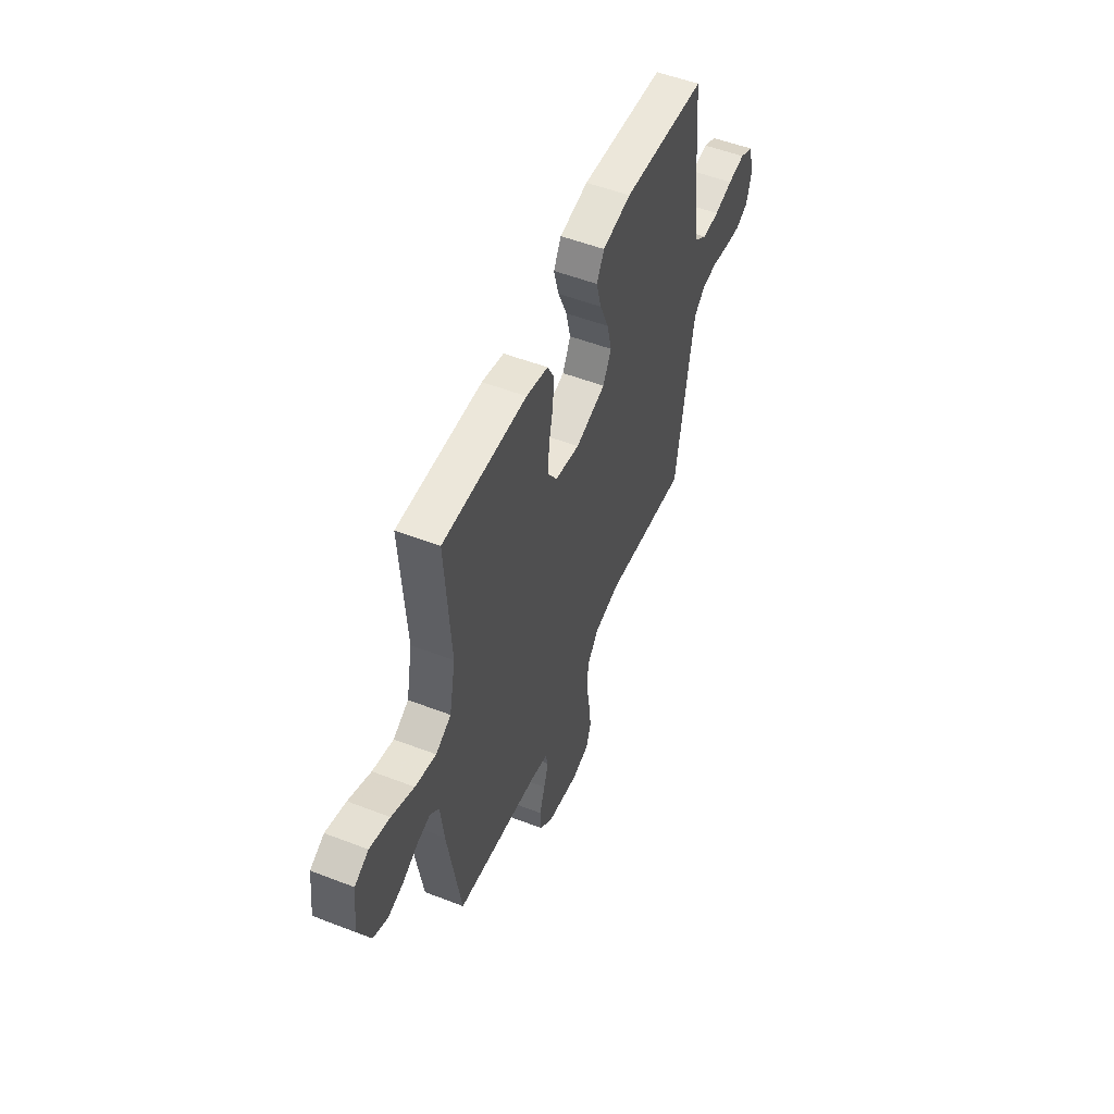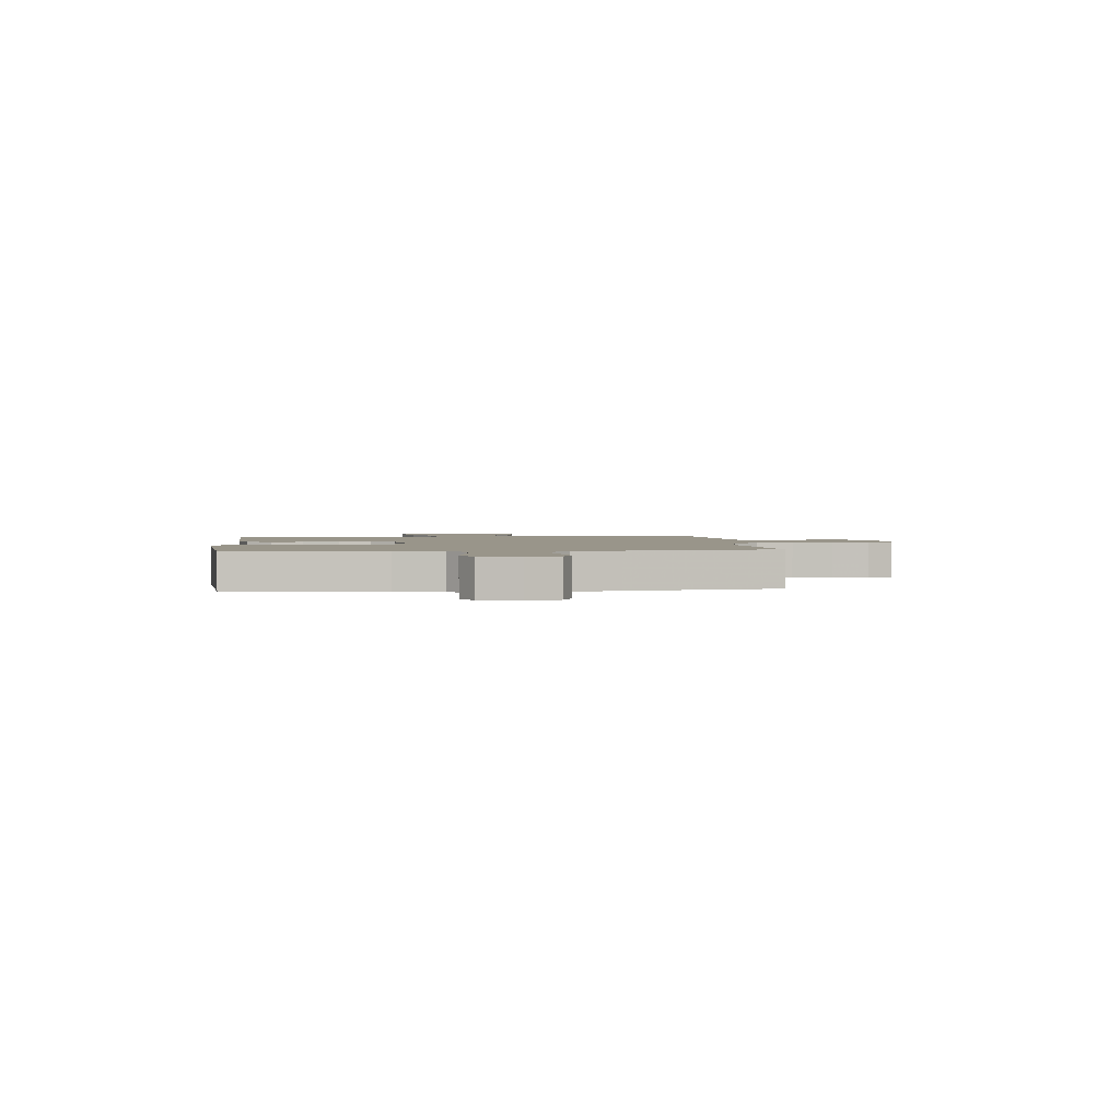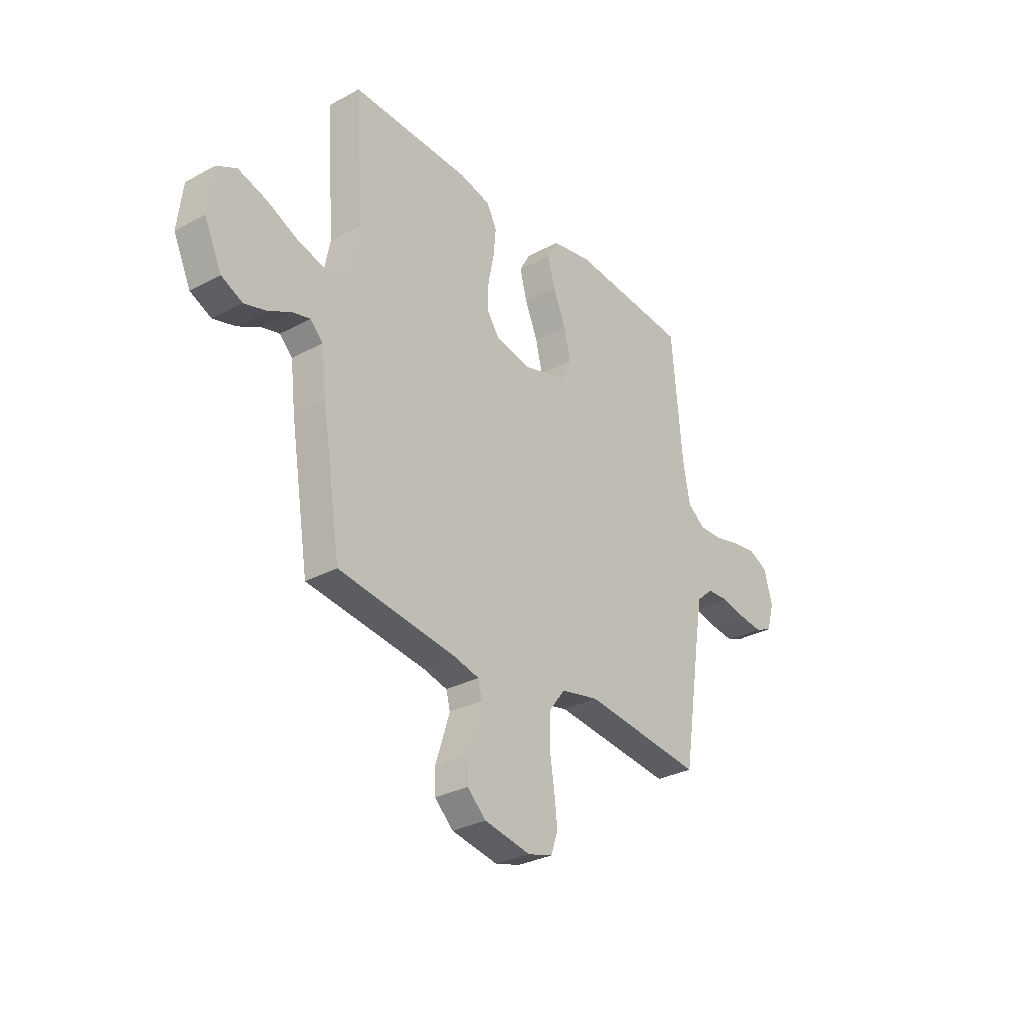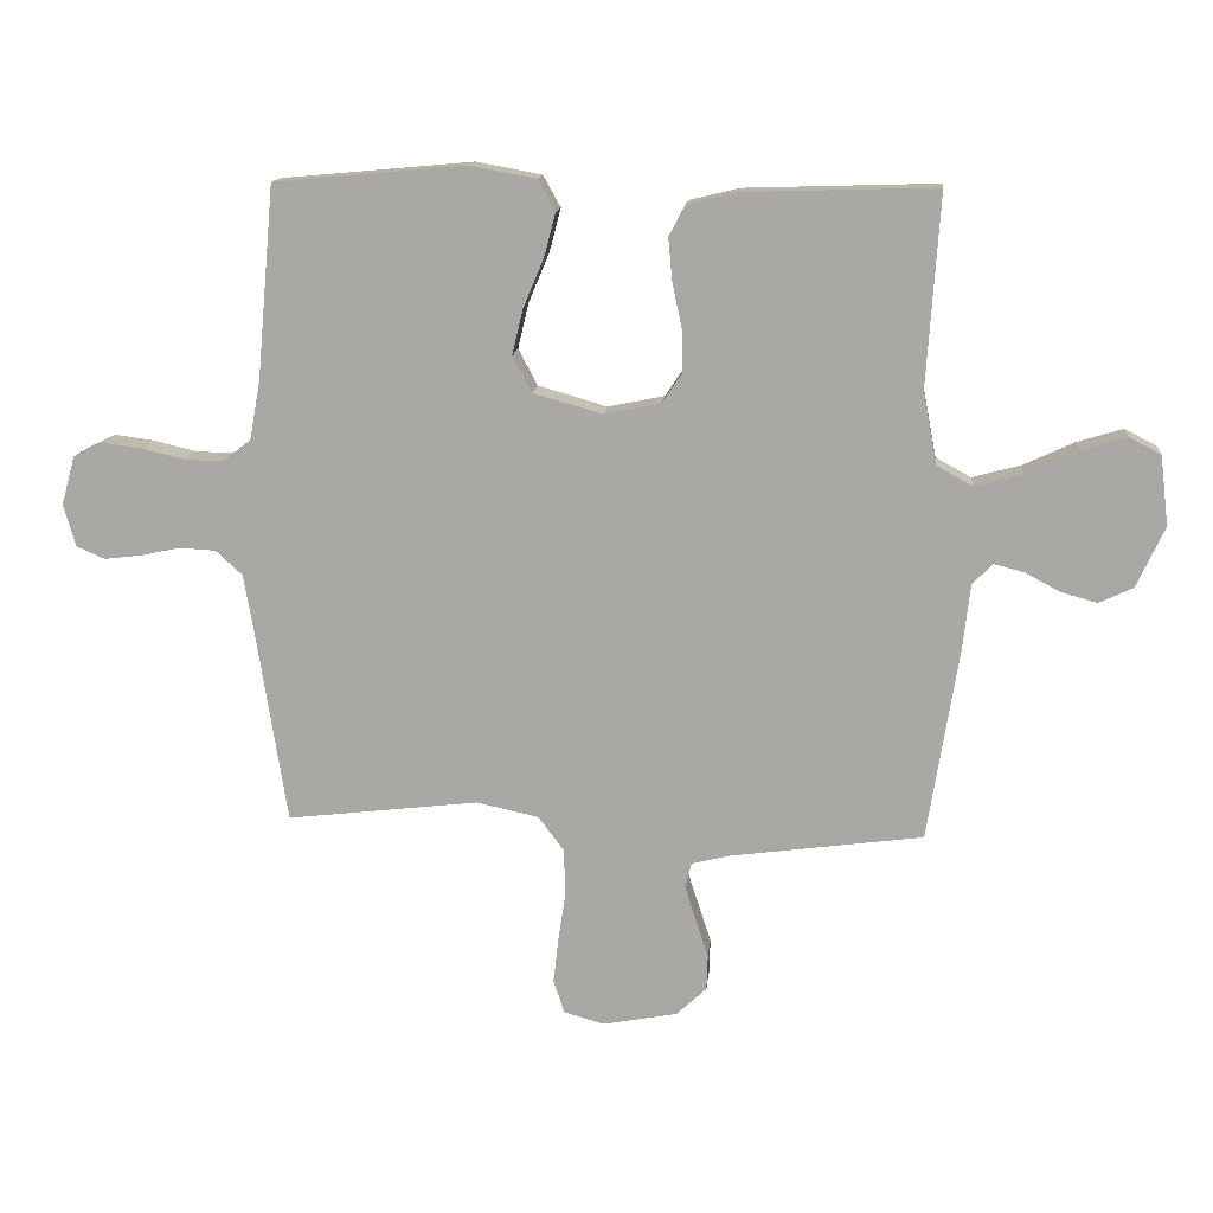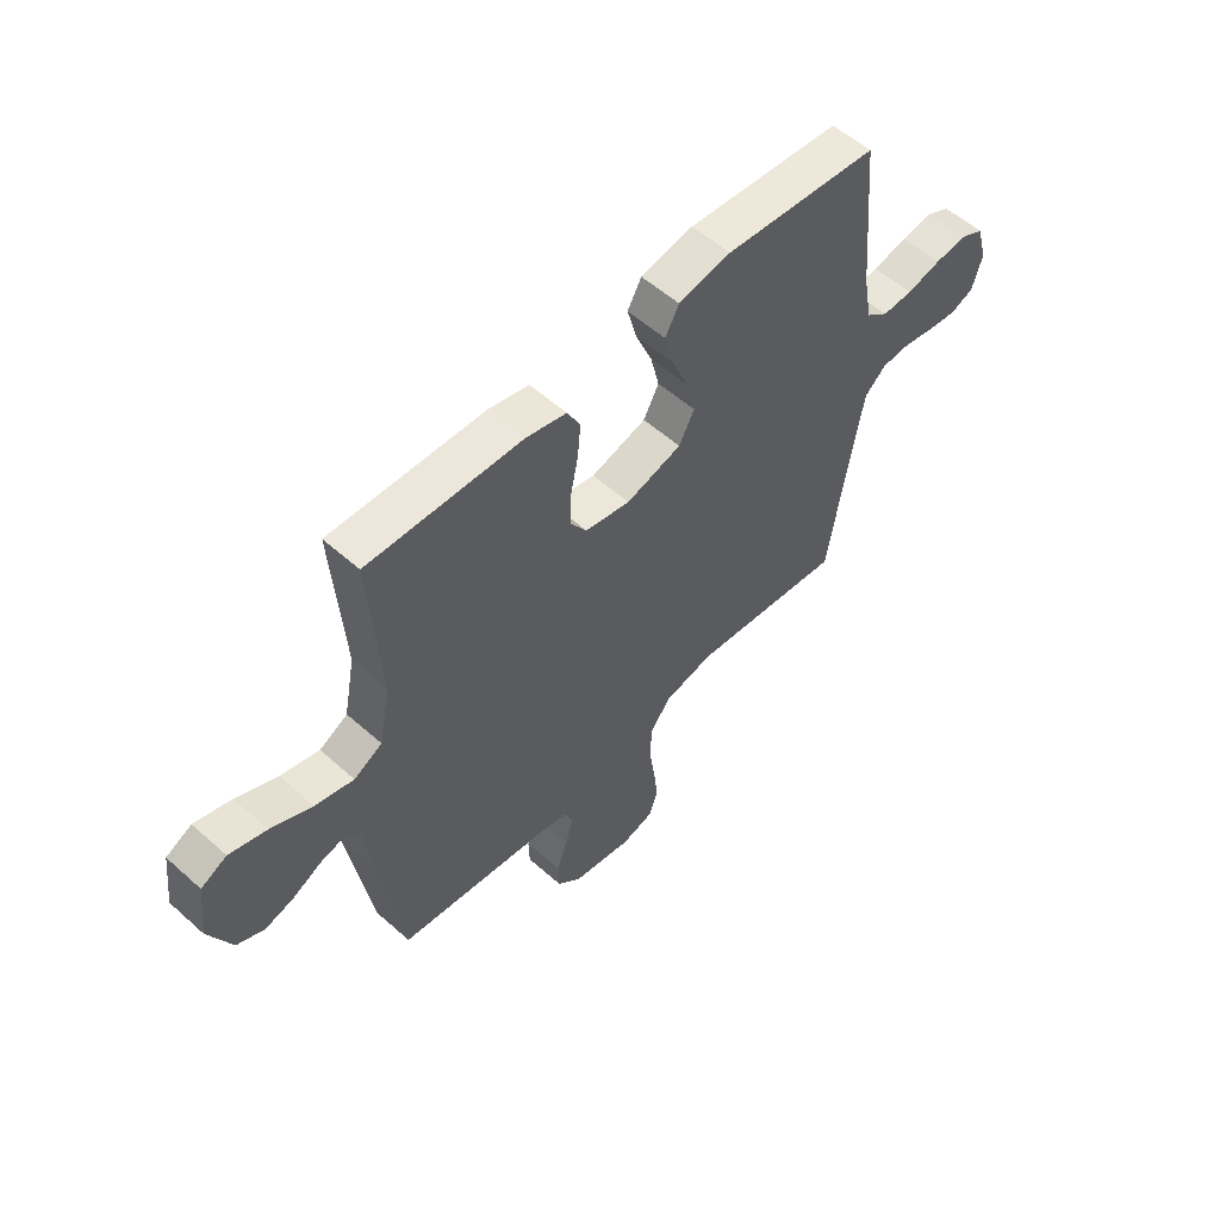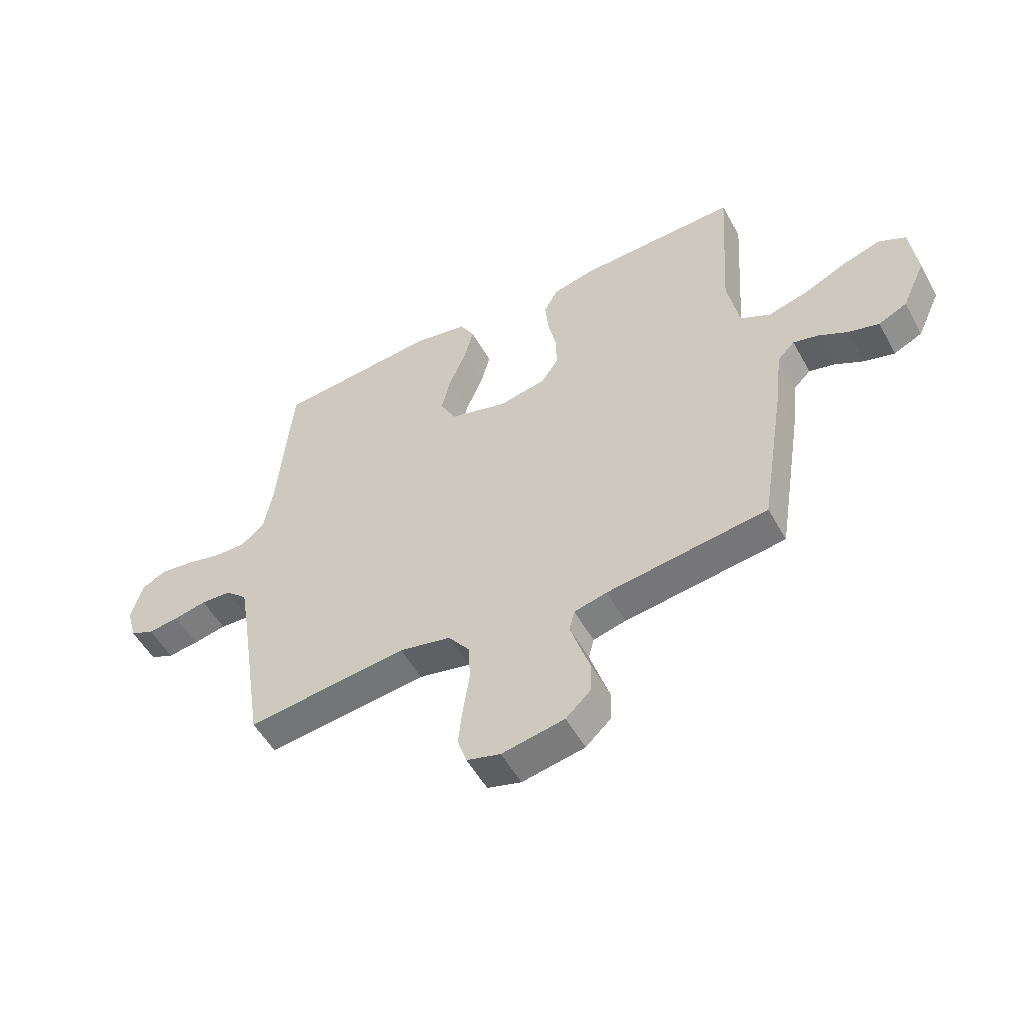
<metadata>
{"format":"obj","ext":"obj","renderer":"f3d","projection":"perspective","resolution":1024,"background":"white","views":[{"elev":52.9,"azim":-67.5,"up":"+Z"},{"elev":2.0,"azim":83.7,"up":"+Y"},{"elev":-30.5,"azim":-51.9,"up":"+Z"},{"elev":13.8,"azim":-174.5,"up":"+Z"},{"elev":55.4,"azim":-46.8,"up":"+Z"},{"elev":-52.9,"azim":-151.5,"up":"+Z"}]}
</metadata>
<code>
v -0.5 0.07 0.5
v -0.2 0.07 0.491
v -0.122 0.07 0.472
v -0.097 0.07 0.424
v -0.103 0.07 0.359
v -0.118 0.07 0.287
v -0.12 0.07 0.222
v -0.088 0.07 0.174
v 0 0.07 0.156
v 0.108 0.07 0.187
v 0.138 0.07 0.244
v 0.121 0.07 0.315
v 0.089 0.07 0.391
v 0.071 0.07 0.459
v 0.098 0.07 0.508
v 0.2 0.07 0.527
v 0.5 0.07 0.5
v 0.527 0.07 0.2
v 0.544 0.07 0.107
v 0.588 0.07 0.073
v 0.648 0.07 0.075
v 0.714 0.07 0.091
v 0.776 0.07 0.099
v 0.823 0.07 0.076
v 0.844 0.07 0
v 0.825 0.07 -0.066
v 0.781 0.07 -0.085
v 0.723 0.07 -0.078
v 0.661 0.07 -0.065
v 0.605 0.07 -0.068
v 0.563 0.07 -0.106
v 0.547 0.07 -0.2
v 0.5 0.07 -0.5
v 0.2 0.07 -0.465
v 0.103 0.07 -0.486
v 0.063 0.07 -0.539
v 0.06 0.07 -0.611
v 0.072 0.07 -0.689
v 0.08 0.07 -0.76
v 0.063 0.07 -0.812
v 0 0.07 -0.83
v -0.117 0.07 -0.808
v -0.164 0.07 -0.764
v -0.166 0.07 -0.708
v -0.146 0.07 -0.648
v -0.129 0.07 -0.594
v -0.139 0.07 -0.555
v -0.2 0.07 -0.54
v -0.5 0.07 -0.5
v -0.548 0.07 -0.2
v -0.56 0.07 -0.095
v -0.592 0.07 -0.063
v -0.639 0.07 -0.075
v -0.693 0.07 -0.104
v -0.75 0.07 -0.12
v -0.803 0.07 -0.095
v -0.847 0.07 0
v -0.834 0.07 0.109
v -0.784 0.07 0.135
v -0.712 0.07 0.113
v -0.632 0.07 0.076
v -0.557 0.07 0.056
v -0.502 0.07 0.086
v -0.48 0.07 0.2
v -0.5 0 0.5
v -0.2 0 0.491
v -0.122 0 0.472
v -0.097 0 0.424
v -0.103 0 0.359
v -0.118 0 0.287
v -0.12 0 0.222
v -0.088 0 0.174
v 0 0 0.156
v 0.108 0 0.187
v 0.138 0 0.244
v 0.121 0 0.315
v 0.089 0 0.391
v 0.071 0 0.459
v 0.098 0 0.508
v 0.2 0 0.527
v 0.5 0 0.5
v 0.527 0 0.2
v 0.544 0 0.107
v 0.588 0 0.073
v 0.648 0 0.075
v 0.714 0 0.091
v 0.776 0 0.099
v 0.823 0 0.076
v 0.844 0 0
v 0.825 0 -0.066
v 0.781 0 -0.085
v 0.723 0 -0.078
v 0.661 0 -0.065
v 0.605 0 -0.068
v 0.563 0 -0.106
v 0.547 0 -0.2
v 0.5 0 -0.5
v 0.2 0 -0.465
v 0.103 0 -0.486
v 0.063 0 -0.539
v 0.06 0 -0.611
v 0.072 0 -0.689
v 0.08 0 -0.76
v 0.063 0 -0.812
v 0 0 -0.83
v -0.117 0 -0.808
v -0.164 0 -0.764
v -0.166 0 -0.708
v -0.146 0 -0.648
v -0.129 0 -0.594
v -0.139 0 -0.555
v -0.2 0 -0.54
v -0.5 0 -0.5
v -0.548 0 -0.2
v -0.56 0 -0.095
v -0.592 0 -0.063
v -0.639 0 -0.075
v -0.693 0 -0.104
v -0.75 0 -0.12
v -0.803 0 -0.095
v -0.847 0 0
v -0.834 0 0.109
v -0.784 0 0.135
v -0.712 0 0.113
v -0.632 0 0.076
v -0.557 0 0.056
v -0.502 0 0.086
v -0.48 0 0.2
f 58 59 60 61
f 58 61 62
f 57 58 62
f 56 57 62
f 53 54 55 56
f 52 53 56 62
f 51 52 62 63
f 48 49 50 51
f 47 48 51 63
f 42 43 44 45
f 42 45 46
f 41 42 46
f 40 41 46 47
f 37 38 39 40
f 32 33 34
f 31 32 34 35
f 30 31 35
f 26 27 28 29
f 24 25 26 29
f 24 29 30
f 21 22 23 24
f 20 21 24 30
f 19 20 30 35
f 15 16 17 18
f 12 13 14 15
f 11 12 15 18
f 10 11 18 19
f 3 4 5 6
f 3 6 7
f 64 1 2 3
f 64 3 7
f 63 64 7 8
f 37 40 47 63
f 36 37 63 8
f 35 36 8 9
f 9 10 19 35
f 125 124 123 122
f 126 125 122
f 126 122 121
f 126 121 120
f 120 119 118 117
f 126 120 117 116
f 127 126 116 115
f 115 114 113 112
f 127 115 112 111
f 109 108 107 106
f 110 109 106
f 110 106 105
f 111 110 105 104
f 104 103 102 101
f 98 97 96
f 99 98 96 95
f 99 95 94
f 93 92 91 90
f 93 90 89 88
f 94 93 88
f 88 87 86 85
f 94 88 85 84
f 99 94 84 83
f 82 81 80 79
f 79 78 77 76
f 82 79 76 75
f 83 82 75 74
f 70 69 68 67
f 71 70 67
f 67 66 65 128
f 71 67 128
f 72 71 128 127
f 127 111 104 101
f 72 127 101 100
f 73 72 100 99
f 99 83 74 73
f 1 65 66 2
f 2 66 67 3
f 3 67 68 4
f 4 68 69 5
f 5 69 70 6
f 6 70 71 7
f 7 71 72 8
f 8 72 73 9
f 9 73 74 10
f 10 74 75 11
f 11 75 76 12
f 12 76 77 13
f 13 77 78 14
f 14 78 79 15
f 15 79 80 16
f 16 80 81 17
f 17 81 82 18
f 18 82 83 19
f 19 83 84 20
f 20 84 85 21
f 21 85 86 22
f 22 86 87 23
f 23 87 88 24
f 24 88 89 25
f 25 89 90 26
f 26 90 91 27
f 27 91 92 28
f 28 92 93 29
f 29 93 94 30
f 30 94 95 31
f 31 95 96 32
f 32 96 97 33
f 33 97 98 34
f 34 98 99 35
f 35 99 100 36
f 36 100 101 37
f 37 101 102 38
f 38 102 103 39
f 39 103 104 40
f 40 104 105 41
f 41 105 106 42
f 42 106 107 43
f 43 107 108 44
f 44 108 109 45
f 45 109 110 46
f 46 110 111 47
f 47 111 112 48
f 48 112 113 49
f 49 113 114 50
f 50 114 115 51
f 51 115 116 52
f 52 116 117 53
f 53 117 118 54
f 54 118 119 55
f 55 119 120 56
f 56 120 121 57
f 57 121 122 58
f 58 122 123 59
f 59 123 124 60
f 60 124 125 61
f 61 125 126 62
f 62 126 127 63
f 63 127 128 64
f 64 128 65 1

</code>
